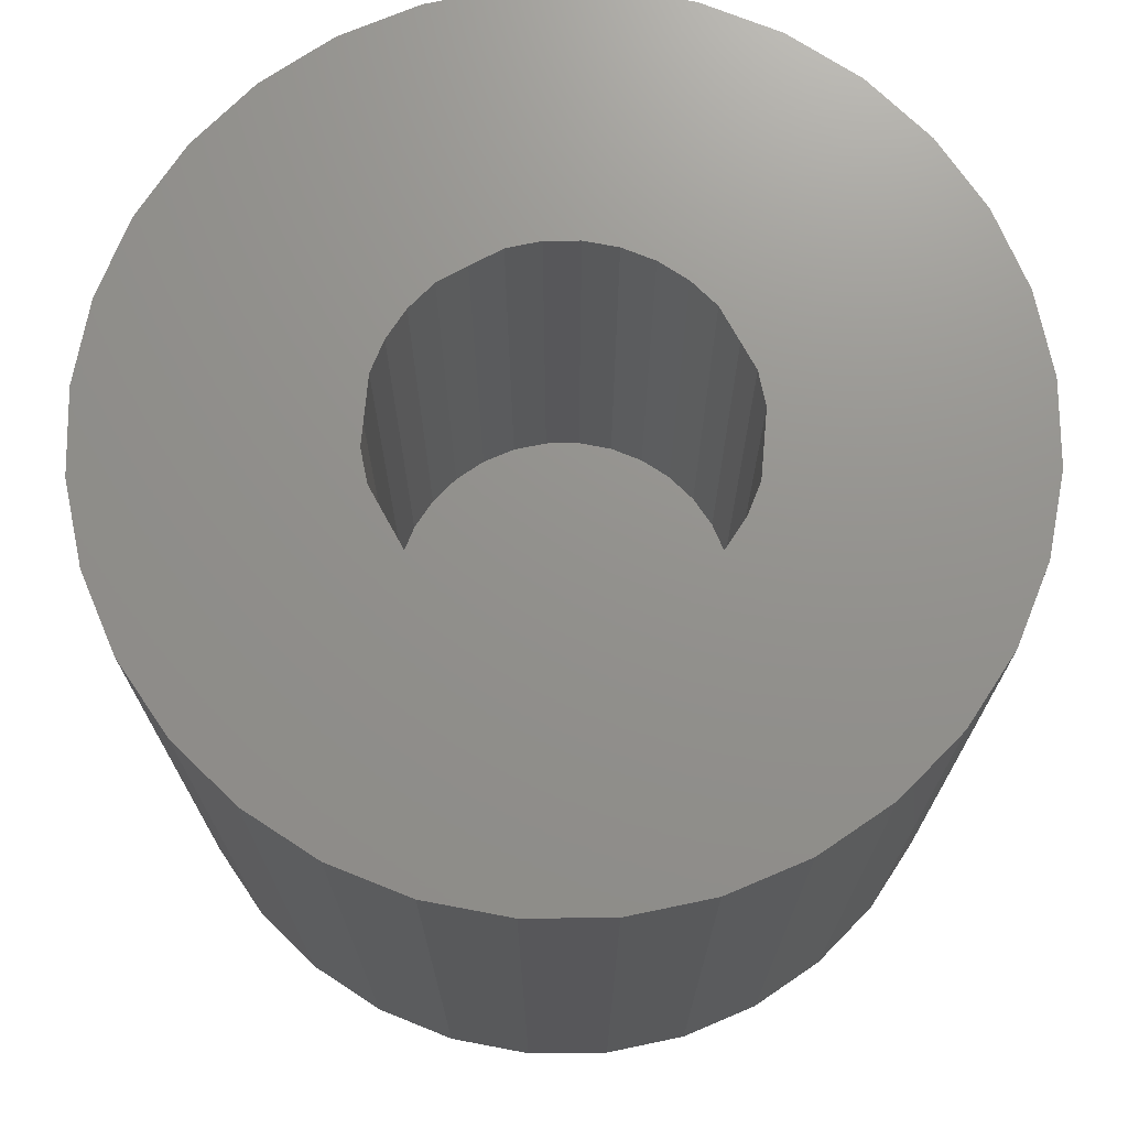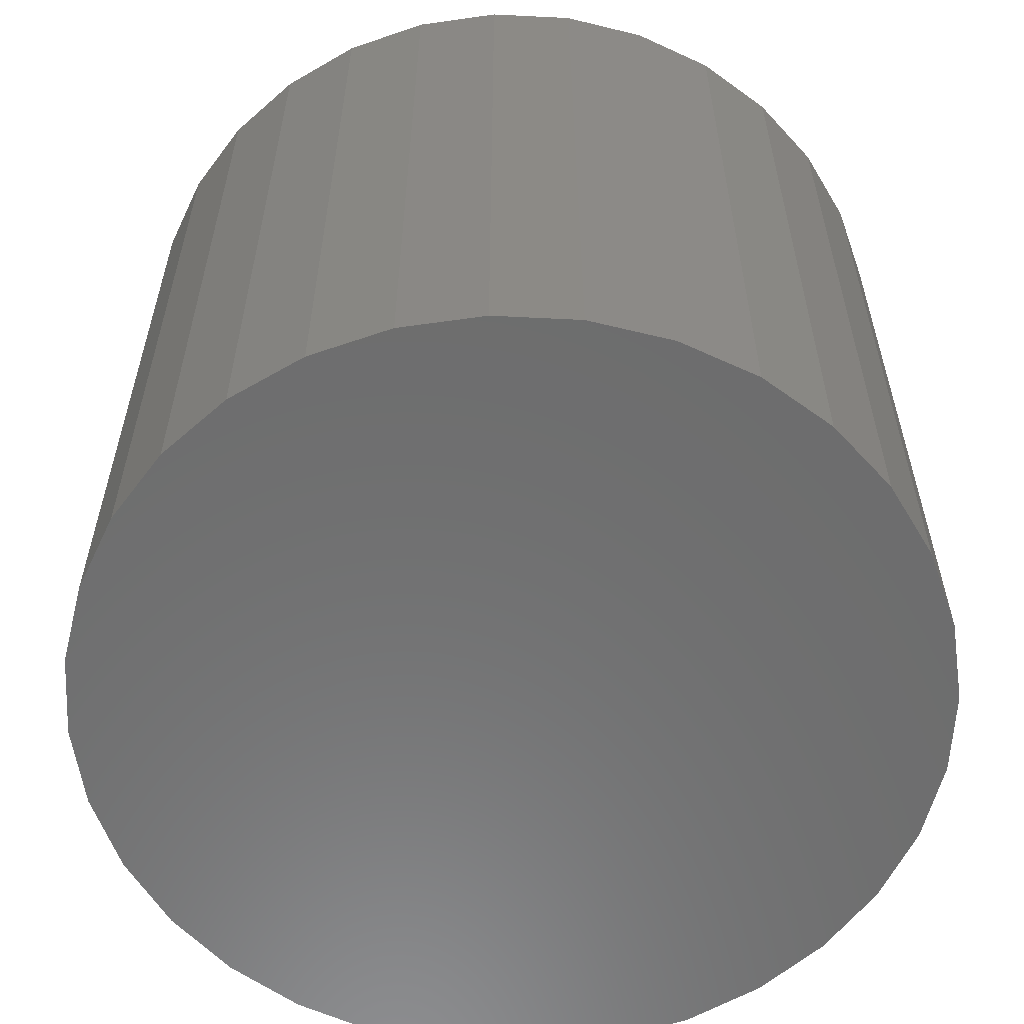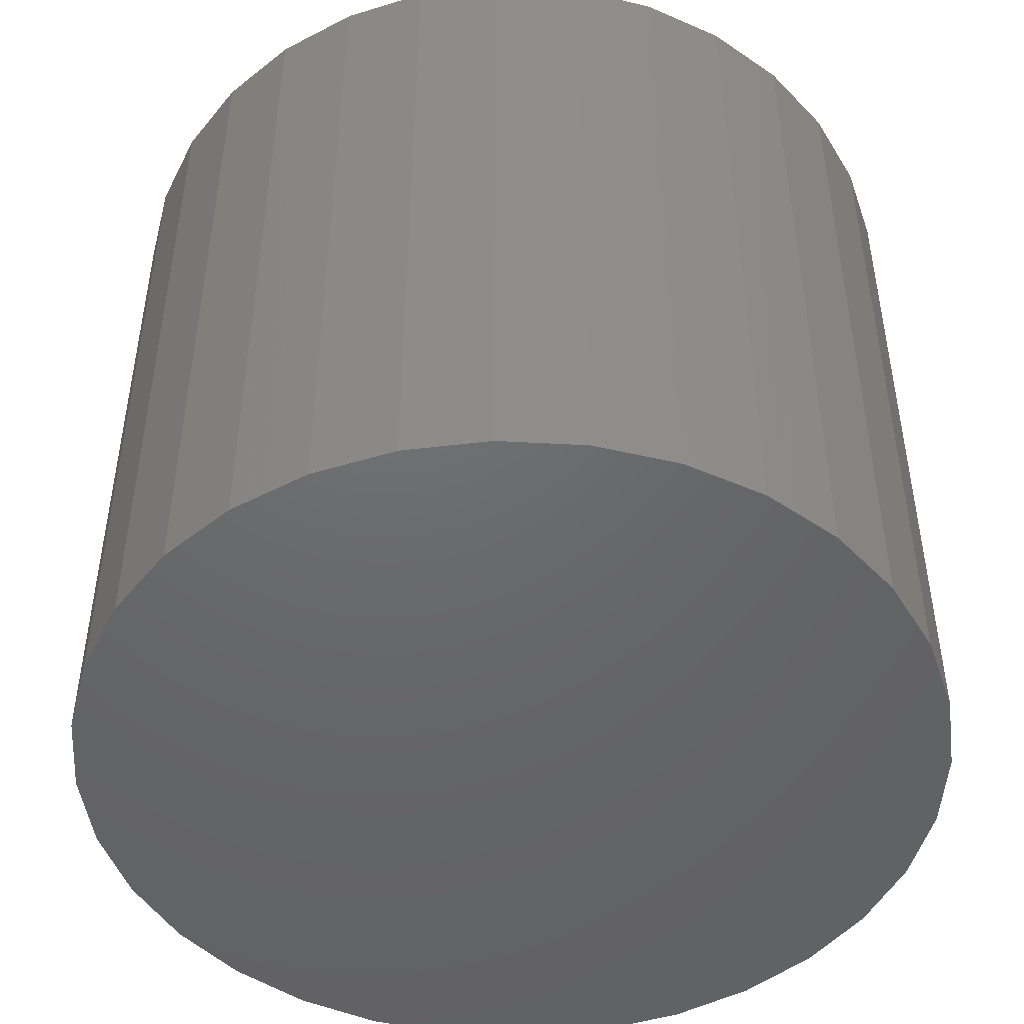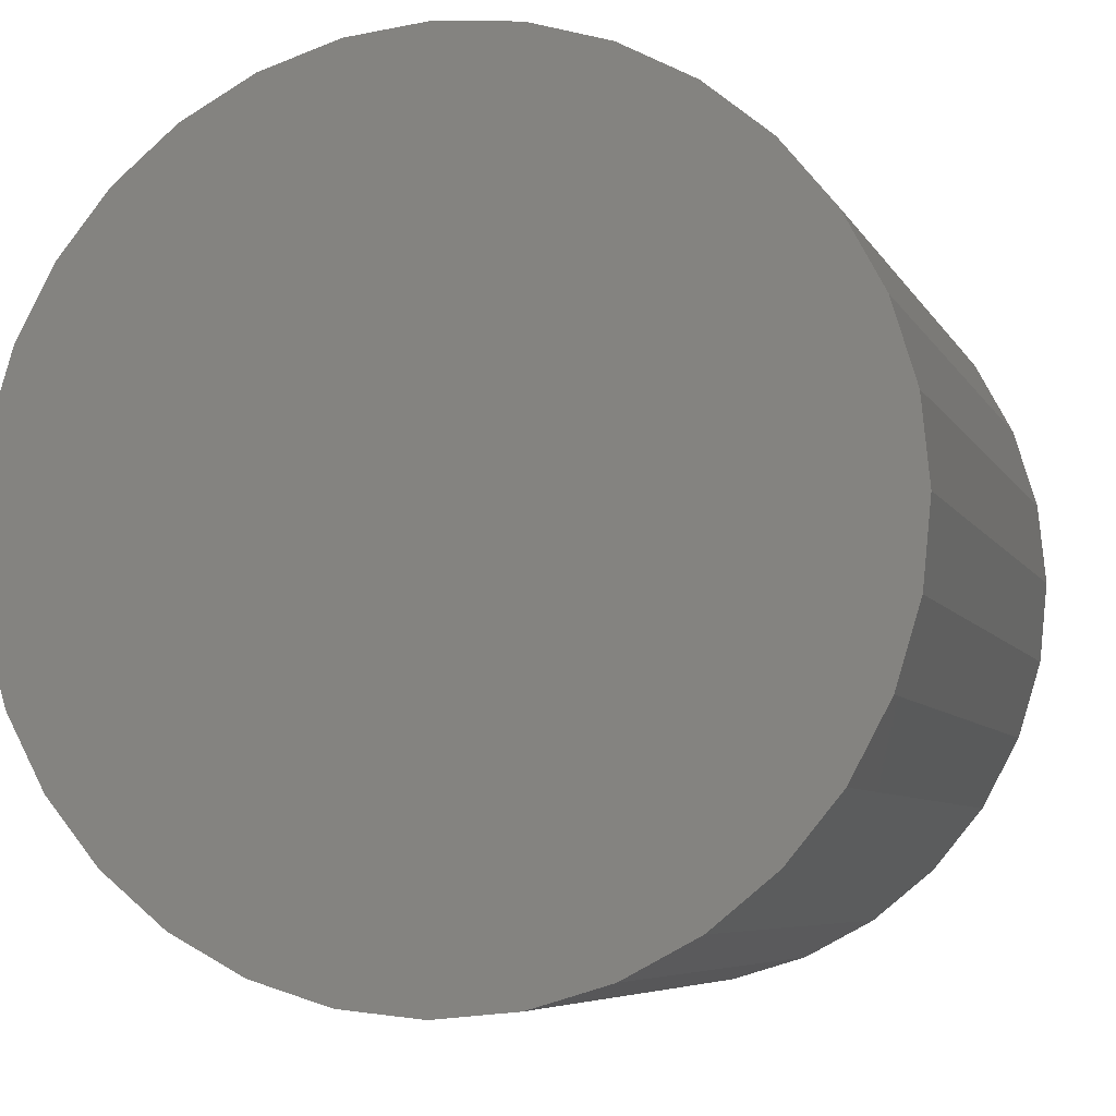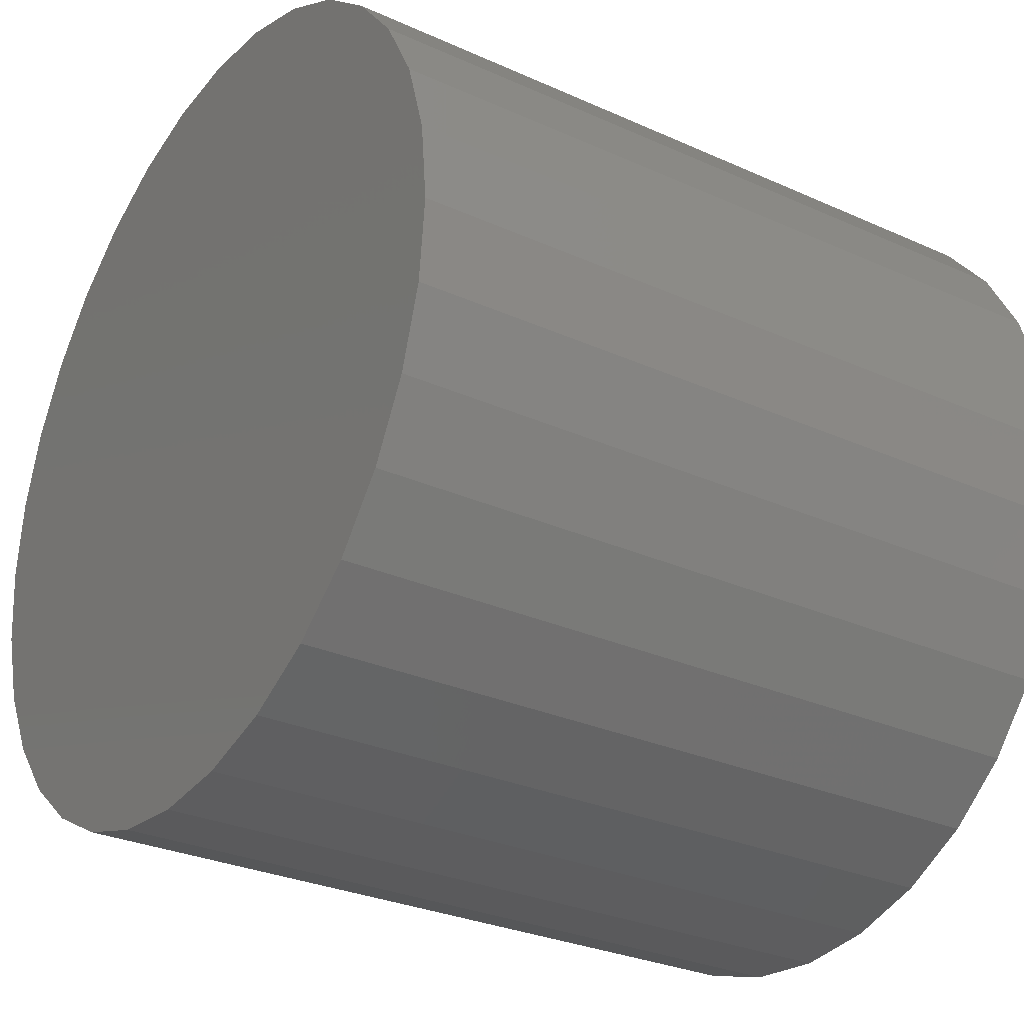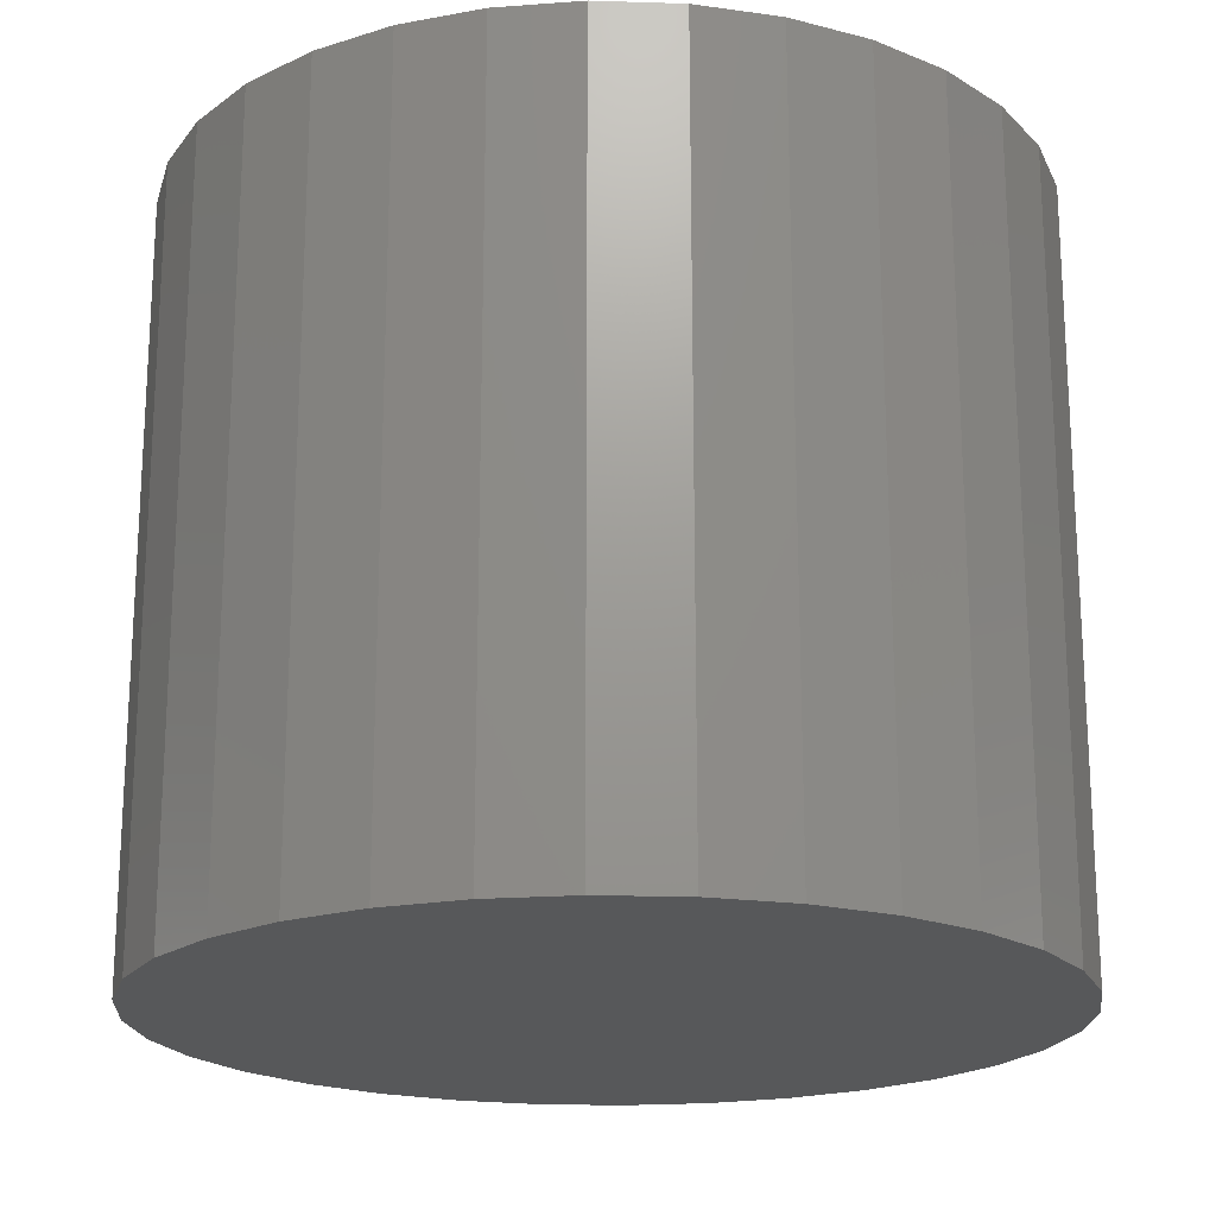
<metadata>
{"format":"stl","ext":"stl","renderer":"f3d","projection":"perspective","resolution":1024,"background":"white","views":[{"elev":71.9,"azim":27.6,"up":"+Z"},{"elev":-59.0,"azim":70.2,"up":"+Z"},{"elev":-47.7,"azim":-42.9,"up":"+Z"},{"elev":-6.4,"azim":-163.3,"up":"+Y"},{"elev":-29.0,"azim":-123.9,"up":"+Y"},{"elev":-19.7,"azim":148.5,"up":"+Z"}]}
</metadata>
<code>
# stl→obj: 128 verts, 252 faces
v 0.5853 -0.09482 0.02344
v 0.5827 -0.09507 0.02344
v 0.5802 -0.09583 0.02344
v 0.5814 -0.1042 0.02344
v 0.5803 -0.106 0.02344
v 0.5808 -0.105 0.02344
v 0.58 -0.1091 0.02344
v 0.5723 -0.1106 0.02344
v 0.5808 -0.1111 0.02344
v 0.5803 -0.1101 0.02344
v 0.573 -0.1131 0.02344
v 0.5814 -0.1119 0.02344
v 0.5832 -0.1131 0.02344
v 0.5823 -0.1126 0.02344
v 0.5874 -0.103 0.02344
v 0.5883 -0.1035 0.02344
v 0.5891 -0.1042 0.02344
v 0.5975 -0.103 0.02344
v 0.5898 -0.105 0.02344
v 0.5983 -0.1055 0.02344
v 0.5903 -0.106 0.02344
v 0.5906 -0.107 0.02344
v 0.5907 -0.1081 0.02344
v 0.5983 -0.1106 0.02344
v 0.5906 -0.1091 0.02344
v 0.5903 -0.1101 0.02344
v 0.5975 -0.1131 0.02344
v 0.5898 -0.1111 0.02344
v 0.5891 -0.1119 0.02344
v 0.5985 -0.1081 0.02344
v 0.572 -0.1081 0.02344
v 0.5799 -0.1081 0.02344
v 0.58 -0.107 0.02344
v 0.5723 -0.1055 0.02344
v 0.5823 -0.1035 0.02344
v 0.5832 -0.103 0.02344
v 0.5842 -0.1027 0.02344
v 0.573 -0.103 0.02344
v 0.5853 -0.1026 0.02344
v 0.5779 -0.09705 0.02344
v 0.5759 -0.0987 0.02344
v 0.5743 -0.1007 0.02344
v 0.5827 -0.121 0.02344
v 0.5853 -0.1213 0.02344
v 0.5853 -0.1135 0.02344
v 0.5743 -0.1154 0.02344
v 0.5759 -0.1174 0.02344
v 0.5779 -0.1191 0.02344
v 0.5802 -0.1203 0.02344
v 0.5842 -0.1134 0.02344
v 0.5963 -0.1007 0.02344
v 0.5863 -0.1027 0.02344
v 0.5946 -0.0987 0.02344
v 0.5926 -0.09705 0.02344
v 0.5903 -0.09583 0.02344
v 0.5879 -0.09507 0.02344
v 0.5879 -0.121 0.02344
v 0.5903 -0.1203 0.02344
v 0.5926 -0.1191 0.02344
v 0.5946 -0.1174 0.02344
v 0.5963 -0.1154 0.02344
v 0.5883 -0.1126 0.02344
v 0.5874 -0.1131 0.02344
v 0.5863 -0.1134 0.02344
v 0.5853 -0.1135 0.007812
v 0.5863 -0.1134 0.007812
v 0.5874 -0.1131 0.007812
v 0.5883 -0.1126 0.007812
v 0.5891 -0.1119 0.007812
v 0.5898 -0.1111 0.007812
v 0.5903 -0.1101 0.007812
v 0.5906 -0.1091 0.007812
v 0.5907 -0.1081 0.007812
v 0.5842 -0.1134 0.007812
v 0.5832 -0.1131 0.007812
v 0.5823 -0.1126 0.007812
v 0.5814 -0.1119 0.007812
v 0.5808 -0.1111 0.007812
v 0.5803 -0.1101 0.007812
v 0.58 -0.1091 0.007812
v 0.5799 -0.1081 0.007812
v 0.5853 -0.1026 0.007812
v 0.5842 -0.1027 0.007812
v 0.5832 -0.103 0.007812
v 0.5823 -0.1035 0.007812
v 0.5814 -0.1042 0.007812
v 0.5808 -0.105 0.007812
v 0.5803 -0.106 0.007812
v 0.58 -0.107 0.007812
v 0.5863 -0.1027 0.007812
v 0.5874 -0.103 0.007812
v 0.5883 -0.1035 0.007812
v 0.5891 -0.1042 0.007812
v 0.5898 -0.105 0.007812
v 0.5903 -0.106 0.007812
v 0.5906 -0.107 0.007812
v 0.5946 -0.0987 0
v 0.5743 -0.1007 0
v 0.5759 -0.0987 0
v 0.5963 -0.1007 0
v 0.573 -0.103 0
v 0.5975 -0.103 0
v 0.5963 -0.1154 0
v 0.5743 -0.1154 0
v 0.5975 -0.1131 0
v 0.5759 -0.1174 0
v 0.5946 -0.1174 0
v 0.5779 -0.1191 0
v 0.5926 -0.1191 0
v 0.5802 -0.1203 0
v 0.5827 -0.121 0
v 0.5903 -0.1203 0
v 0.5853 -0.1213 0
v 0.5879 -0.121 0
v 0.5926 -0.09705 0
v 0.5779 -0.09705 0
v 0.5802 -0.09583 0
v 0.5827 -0.09507 0
v 0.5853 -0.09482 0
v 0.5879 -0.09507 0
v 0.5903 -0.09583 0
v 0.573 -0.1131 0
v 0.5723 -0.1106 0
v 0.5983 -0.1106 0
v 0.572 -0.1081 0
v 0.5985 -0.1081 0
v 0.5723 -0.1055 0
v 0.5983 -0.1055 0
f 1 2 3
f 4 5 6
f 7 8 9
f 7 9 10
f 9 8 11
f 12 9 11
f 12 11 13
f 12 13 14
f 15 16 17
f 18 15 17
f 18 17 19
f 18 19 20
f 19 21 22
f 20 19 22
f 23 20 22
f 24 25 26
f 24 26 27
f 27 26 28
f 28 29 27
f 30 20 23
f 30 23 25
f 30 25 24
f 31 8 7
f 31 7 32
f 31 32 33
f 31 33 34
f 34 33 5
f 34 5 4
f 34 4 35
f 34 35 36
f 34 36 37
f 34 37 38
f 37 39 1
f 37 1 3
f 37 3 40
f 37 40 41
f 37 41 42
f 37 42 38
f 43 44 45
f 43 45 46
f 43 46 47
f 43 47 48
f 43 48 49
f 46 45 50
f 46 50 13
f 46 13 11
f 51 39 52
f 51 52 15
f 51 15 18
f 39 51 53
f 39 53 54
f 39 54 55
f 39 55 56
f 39 56 1
f 44 57 58
f 44 58 59
f 44 59 60
f 44 60 61
f 44 61 45
f 61 27 29
f 61 29 62
f 61 62 63
f 61 63 64
f 61 64 45
f 65 64 66
f 66 64 63
f 66 63 67
f 67 63 62
f 67 62 68
f 68 62 29
f 68 29 69
f 69 29 28
f 69 28 70
f 70 28 26
f 70 26 71
f 71 26 25
f 71 25 72
f 72 25 23
f 72 23 73
f 64 65 45
f 45 65 74
f 45 74 50
f 50 74 75
f 50 75 13
f 13 75 76
f 13 76 14
f 14 76 77
f 14 77 12
f 12 77 78
f 12 78 9
f 9 78 79
f 9 79 10
f 10 79 80
f 10 80 7
f 7 80 81
f 7 81 32
f 82 37 83
f 83 37 36
f 83 36 84
f 84 36 35
f 84 35 85
f 85 35 4
f 85 4 86
f 86 4 6
f 86 6 87
f 87 6 5
f 87 5 88
f 88 5 33
f 88 33 89
f 89 33 32
f 89 32 81
f 37 82 39
f 39 82 90
f 39 90 52
f 52 90 91
f 52 91 15
f 15 91 92
f 15 92 16
f 16 92 93
f 16 93 17
f 17 93 94
f 17 94 19
f 19 94 95
f 19 95 21
f 21 95 96
f 21 96 22
f 22 96 73
f 22 73 23
f 80 79 72
f 72 79 78
f 72 78 71
f 78 77 71
f 71 77 70
f 70 77 76
f 70 76 75
f 75 74 70
f 73 96 81
f 73 81 80
f 73 80 72
f 69 70 74
f 69 74 65
f 69 65 66
f 69 66 67
f 69 67 68
f 96 95 85
f 96 85 86
f 96 86 87
f 96 87 88
f 96 88 89
f 96 89 81
f 95 94 93
f 95 93 92
f 95 92 91
f 95 91 90
f 95 90 82
f 95 82 83
f 95 83 84
f 95 84 85
f 97 98 99
f 100 98 97
f 101 98 100
f 102 101 100
f 103 104 105
f 106 104 103
f 107 106 103
f 107 108 106
f 109 108 107
f 109 110 108
f 111 110 109
f 112 111 109
f 112 113 111
f 114 113 112
f 115 97 99
f 115 99 116
f 115 116 117
f 115 117 118
f 115 118 119
f 115 119 120
f 115 120 121
f 104 122 105
f 105 122 123
f 105 123 124
f 124 123 125
f 124 125 126
f 126 125 127
f 126 127 128
f 128 127 101
f 128 101 102
f 126 30 124
f 124 30 24
f 124 24 105
f 105 24 27
f 105 27 103
f 103 27 61
f 103 61 107
f 107 61 60
f 107 60 109
f 109 60 59
f 109 59 112
f 112 59 58
f 112 58 114
f 114 58 57
f 114 57 113
f 113 57 44
f 113 44 111
f 111 44 43
f 111 43 110
f 110 43 49
f 110 49 108
f 108 49 48
f 108 48 106
f 106 48 47
f 106 47 104
f 104 47 46
f 104 46 122
f 122 46 11
f 122 11 123
f 123 11 8
f 123 8 125
f 125 8 31
f 125 31 127
f 127 31 34
f 127 34 101
f 101 34 38
f 101 38 98
f 98 38 42
f 98 42 99
f 99 42 41
f 99 41 116
f 116 41 40
f 116 40 117
f 117 40 3
f 117 3 118
f 118 3 2
f 118 2 119
f 119 2 1
f 119 1 120
f 120 1 56
f 120 56 121
f 121 56 55
f 121 55 115
f 115 55 54
f 115 54 97
f 97 54 53
f 97 53 100
f 100 53 51
f 100 51 102
f 102 51 18
f 102 18 128
f 128 18 20
f 128 20 126
f 126 20 30

</code>
